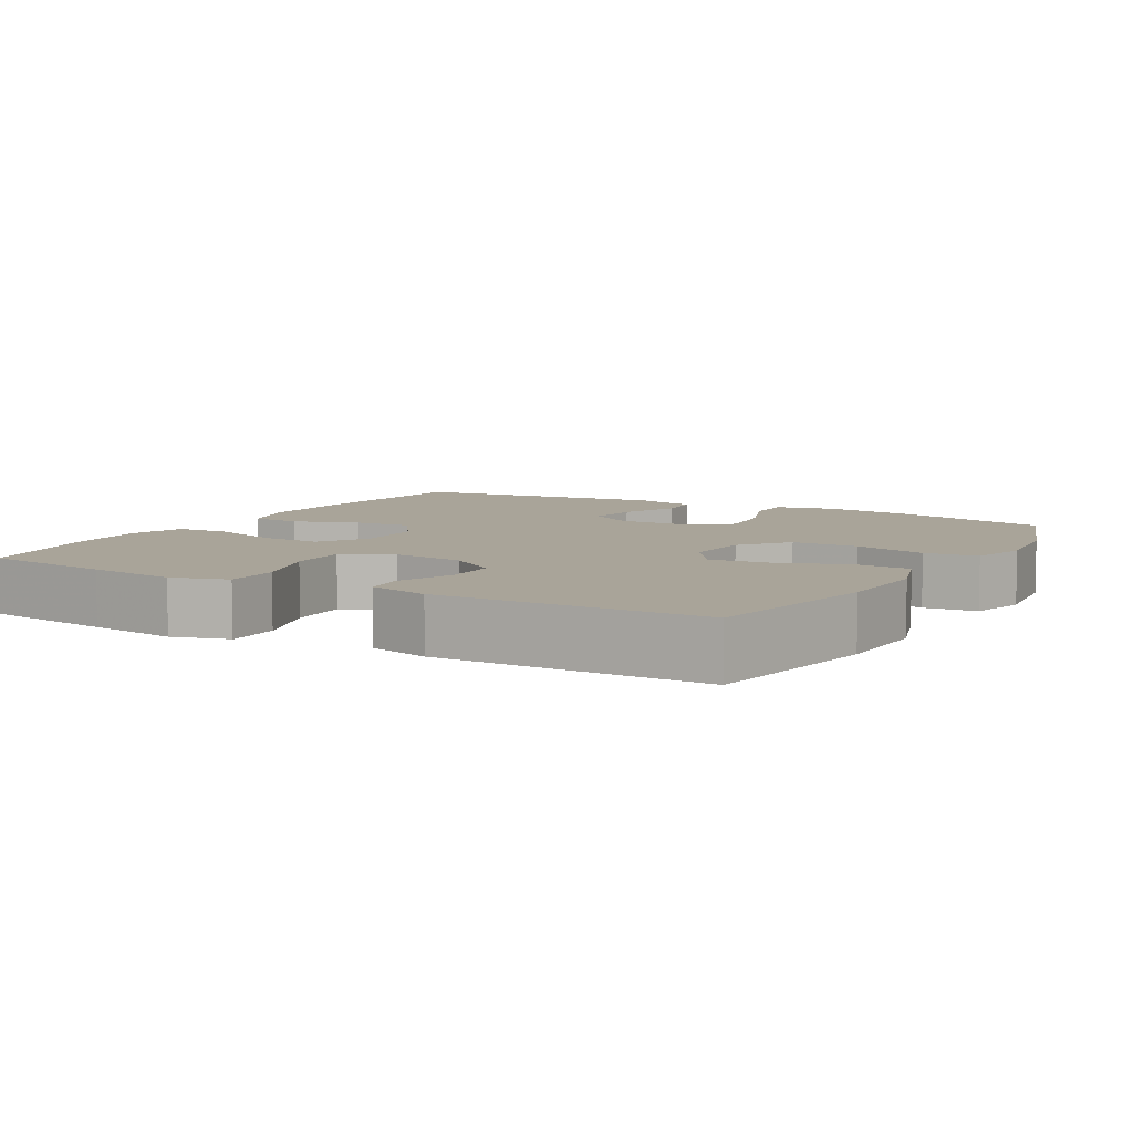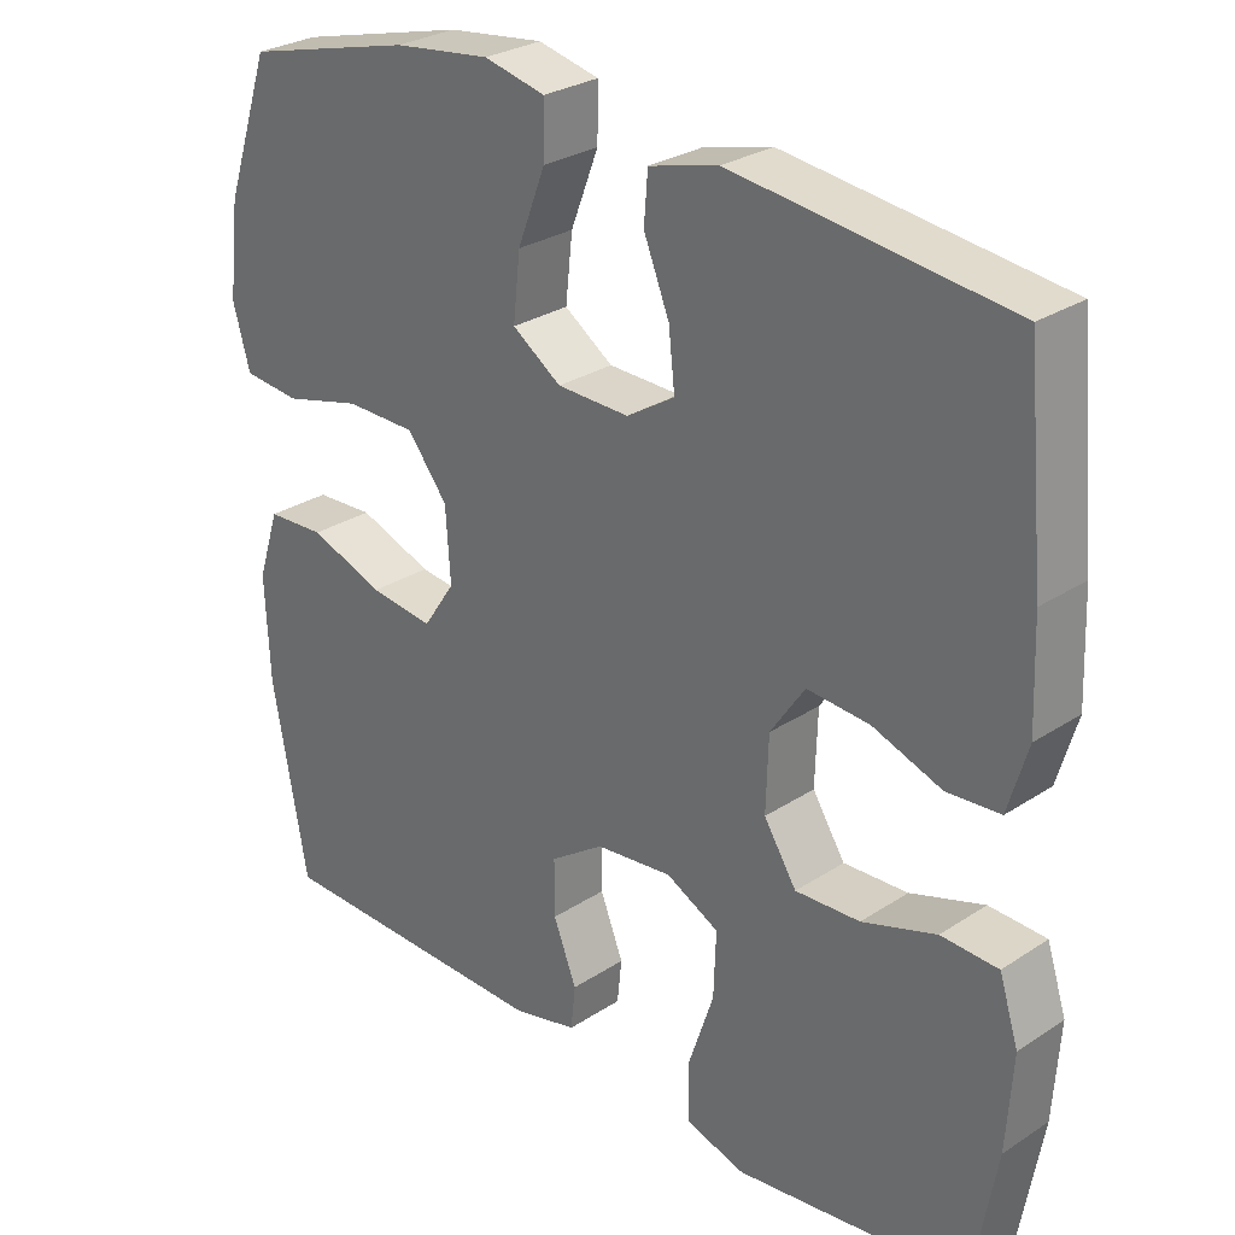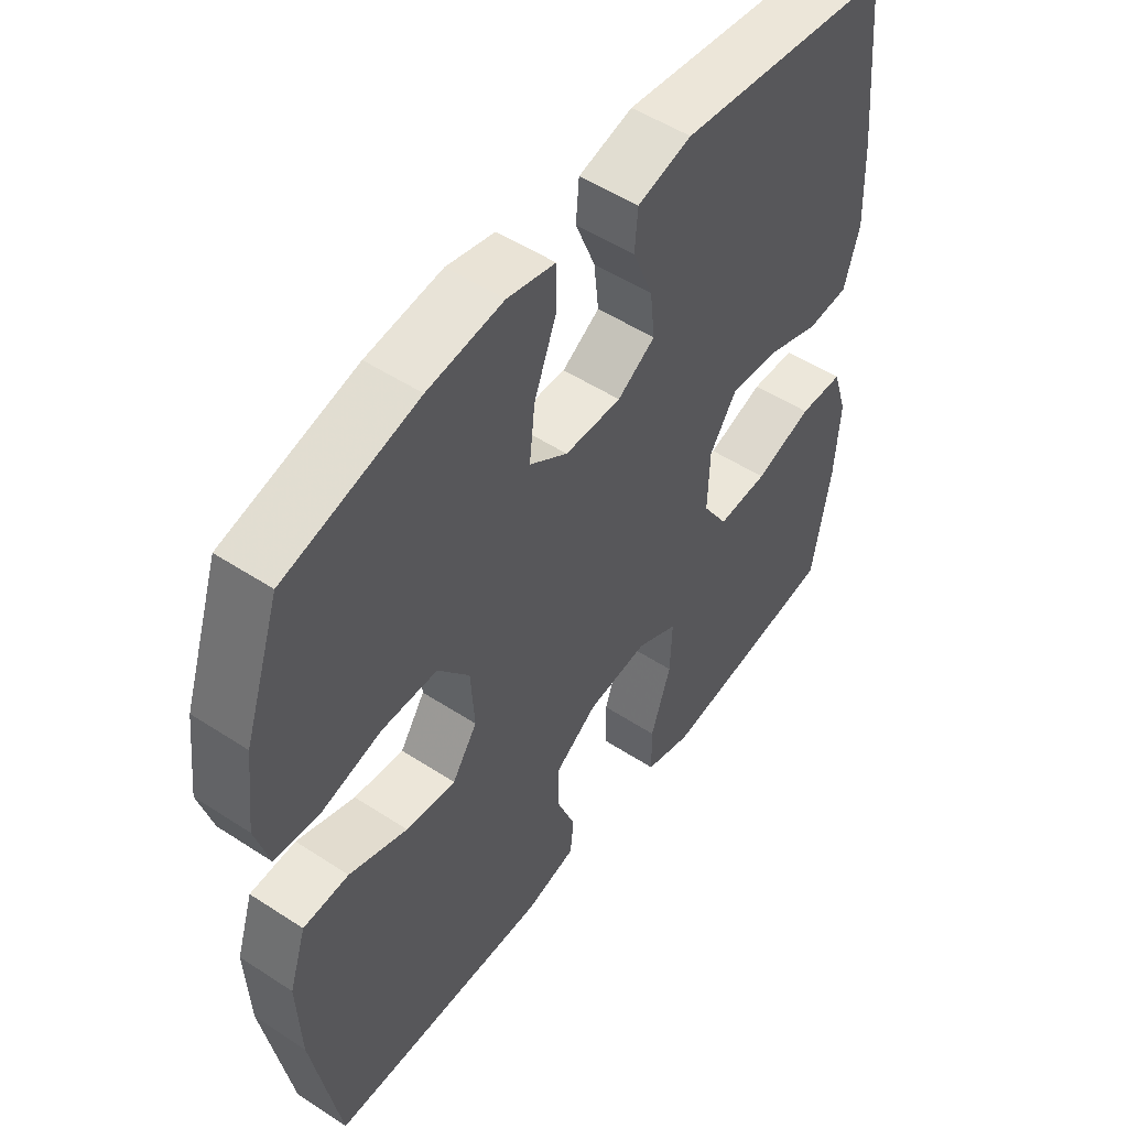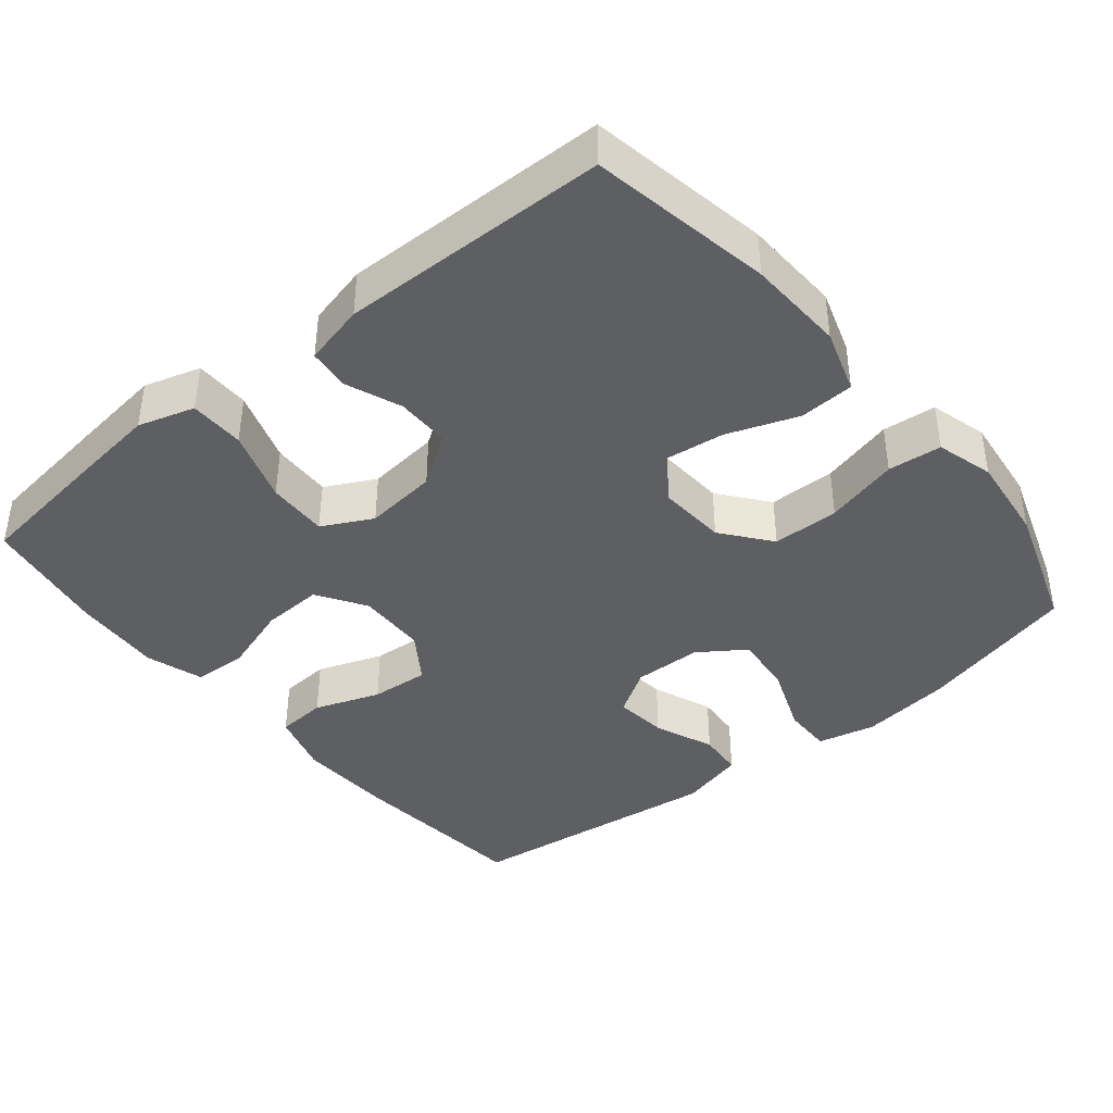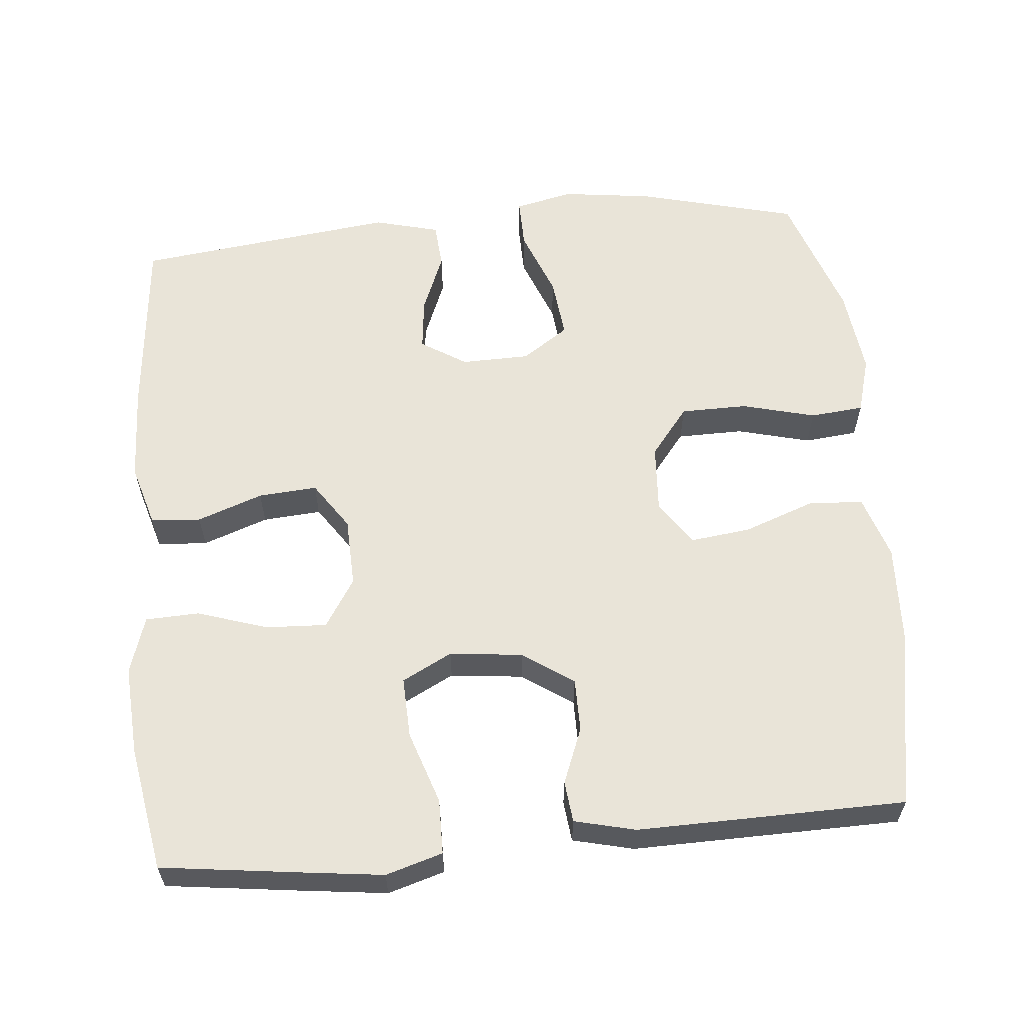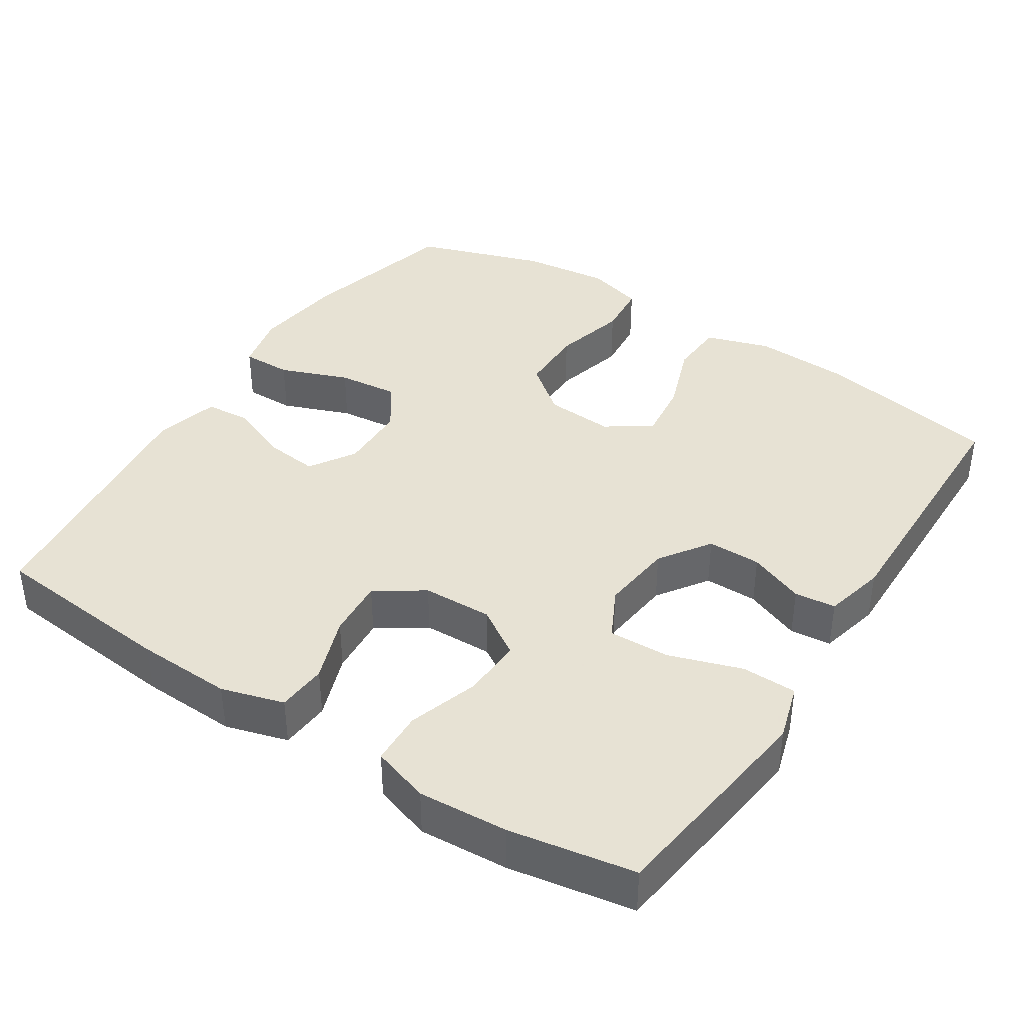
<metadata>
{"format":"obj","ext":"obj","renderer":"f3d","projection":"perspective","resolution":1024,"background":"white","views":[{"elev":7.3,"azim":-150.2,"up":"+Y"},{"elev":28.2,"azim":45.4,"up":"+Z"},{"elev":51.4,"azim":-54.6,"up":"+Z"},{"elev":-40.6,"azim":-140.7,"up":"+Y"},{"elev":59.8,"azim":174.7,"up":"+Y"},{"elev":39.7,"azim":123.0,"up":"+Y"}]}
</metadata>
<code>
v -0.5 0.07 -0.5
v -0.545 0.07 -0.253
v -0.551 0.07 -0.12
v -0.523 0.07 -0.033
v -0.448 0.07 -0.029
v -0.352 0.07 -0.064
v -0.27 0.07 -0.074
v -0.229 0.07 -0.013
v -0.235 0.07 0.08
v -0.287 0.07 0.146
v -0.378 0.07 0.147
v -0.478 0.07 0.121
v -0.551 0.07 0.128
v -0.573 0.07 0.206
v -0.559 0.07 0.325
v -0.5 0.07 0.5
v -0.282 0.07 0.556
v -0.158 0.07 0.572
v -0.079 0.07 0.554
v -0.08 0.07 0.486
v -0.116 0.07 0.393
v -0.125 0.07 0.31
v -0.062 0.07 0.267
v 0.031 0.07 0.265
v 0.093 0.07 0.304
v 0.085 0.07 0.376
v 0.052 0.07 0.458
v 0.057 0.07 0.52
v 0.146 0.07 0.543
v 0.5 0.07 0.5
v 0.524 0.07 0.247
v 0.529 0.07 0.116
v 0.504 0.07 0.031
v 0.436 0.07 0.026
v 0.347 0.07 0.058
v 0.267 0.07 0.064
v 0.223 0.07 -0.001
v 0.22 0.07 -0.096
v 0.262 0.07 -0.162
v 0.345 0.07 -0.158
v 0.44 0.07 -0.127
v 0.513 0.07 -0.13
v 0.538 0.07 -0.208
v 0.53 0.07 -0.33
v 0.5 0.07 -0.5
v 0.322 0.07 -0.523
v 0.201 0.07 -0.538
v 0.124 0.07 -0.515
v 0.123 0.07 -0.44
v 0.156 0.07 -0.341
v 0.159 0.07 -0.258
v 0.091 0.07 -0.223
v -0.008 0.07 -0.234
v -0.077 0.07 -0.281
v -0.077 0.07 -0.354
v -0.047 0.07 -0.43
v -0.053 0.07 -0.486
v -0.136 0.07 -0.506
v -0.5 0 -0.5
v -0.545 0 -0.253
v -0.551 0 -0.12
v -0.523 0 -0.033
v -0.448 0 -0.029
v -0.352 0 -0.064
v -0.27 0 -0.074
v -0.229 0 -0.013
v -0.235 0 0.08
v -0.287 0 0.146
v -0.378 0 0.147
v -0.478 0 0.121
v -0.551 0 0.128
v -0.573 0 0.206
v -0.559 0 0.325
v -0.5 0 0.5
v -0.282 0 0.556
v -0.158 0 0.572
v -0.079 0 0.554
v -0.08 0 0.486
v -0.116 0 0.393
v -0.125 0 0.31
v -0.062 0 0.267
v 0.031 0 0.265
v 0.093 0 0.304
v 0.085 0 0.376
v 0.052 0 0.458
v 0.057 0 0.52
v 0.146 0 0.543
v 0.5 0 0.5
v 0.524 0 0.247
v 0.529 0 0.116
v 0.504 0 0.031
v 0.436 0 0.026
v 0.347 0 0.058
v 0.267 0 0.064
v 0.223 0 -0.001
v 0.22 0 -0.096
v 0.262 0 -0.162
v 0.345 0 -0.158
v 0.44 0 -0.127
v 0.513 0 -0.13
v 0.538 0 -0.208
v 0.53 0 -0.33
v 0.5 0 -0.5
v 0.322 0 -0.523
v 0.201 0 -0.538
v 0.124 0 -0.515
v 0.123 0 -0.44
v 0.156 0 -0.341
v 0.159 0 -0.258
v 0.091 0 -0.223
v -0.008 0 -0.234
v -0.077 0 -0.281
v -0.077 0 -0.354
v -0.047 0 -0.43
v -0.053 0 -0.486
v -0.136 0 -0.506
f 55 56 57 58
f 54 55 58 1
f 53 54 1 2
f 52 53 2 3
f 47 48 49 50
f 47 50 51
f 46 47 51
f 45 46 51
f 44 45 51
f 43 44 51 52
f 40 41 42 43
f 39 40 43 52
f 32 33 34 35
f 32 35 36
f 31 32 36
f 30 31 36
f 29 30 36 37
f 26 27 28 29
f 25 26 29 37
f 18 19 20 21
f 18 21 22
f 17 18 22
f 16 17 22
f 15 16 22 23
f 11 12 13 14
f 10 11 14 15
f 3 4 5 6
f 3 6 7
f 38 39 52 3
f 24 25 37 38
f 23 24 38
f 10 15 23 38
f 9 10 38
f 8 9 38
f 7 8 38
f 3 7 38
f 116 115 114 113
f 59 116 113 112
f 60 59 112 111
f 61 60 111 110
f 108 107 106 105
f 109 108 105
f 109 105 104
f 109 104 103
f 109 103 102
f 110 109 102 101
f 101 100 99 98
f 110 101 98 97
f 93 92 91 90
f 94 93 90
f 94 90 89
f 94 89 88
f 95 94 88 87
f 87 86 85 84
f 95 87 84 83
f 79 78 77 76
f 80 79 76
f 80 76 75
f 80 75 74
f 81 80 74 73
f 72 71 70 69
f 73 72 69 68
f 64 63 62 61
f 65 64 61
f 61 110 97 96
f 96 95 83 82
f 96 82 81
f 96 81 73 68
f 96 68 67
f 96 67 66
f 96 66 65
f 96 65 61
f 1 59 60 2
f 2 60 61 3
f 3 61 62 4
f 4 62 63 5
f 5 63 64 6
f 6 64 65 7
f 7 65 66 8
f 8 66 67 9
f 9 67 68 10
f 10 68 69 11
f 11 69 70 12
f 12 70 71 13
f 13 71 72 14
f 14 72 73 15
f 15 73 74 16
f 16 74 75 17
f 17 75 76 18
f 18 76 77 19
f 19 77 78 20
f 20 78 79 21
f 21 79 80 22
f 22 80 81 23
f 23 81 82 24
f 24 82 83 25
f 25 83 84 26
f 26 84 85 27
f 27 85 86 28
f 28 86 87 29
f 29 87 88 30
f 30 88 89 31
f 31 89 90 32
f 32 90 91 33
f 33 91 92 34
f 34 92 93 35
f 35 93 94 36
f 36 94 95 37
f 37 95 96 38
f 38 96 97 39
f 39 97 98 40
f 40 98 99 41
f 41 99 100 42
f 42 100 101 43
f 43 101 102 44
f 44 102 103 45
f 45 103 104 46
f 46 104 105 47
f 47 105 106 48
f 48 106 107 49
f 49 107 108 50
f 50 108 109 51
f 51 109 110 52
f 52 110 111 53
f 53 111 112 54
f 54 112 113 55
f 55 113 114 56
f 56 114 115 57
f 57 115 116 58
f 58 116 59 1

</code>
